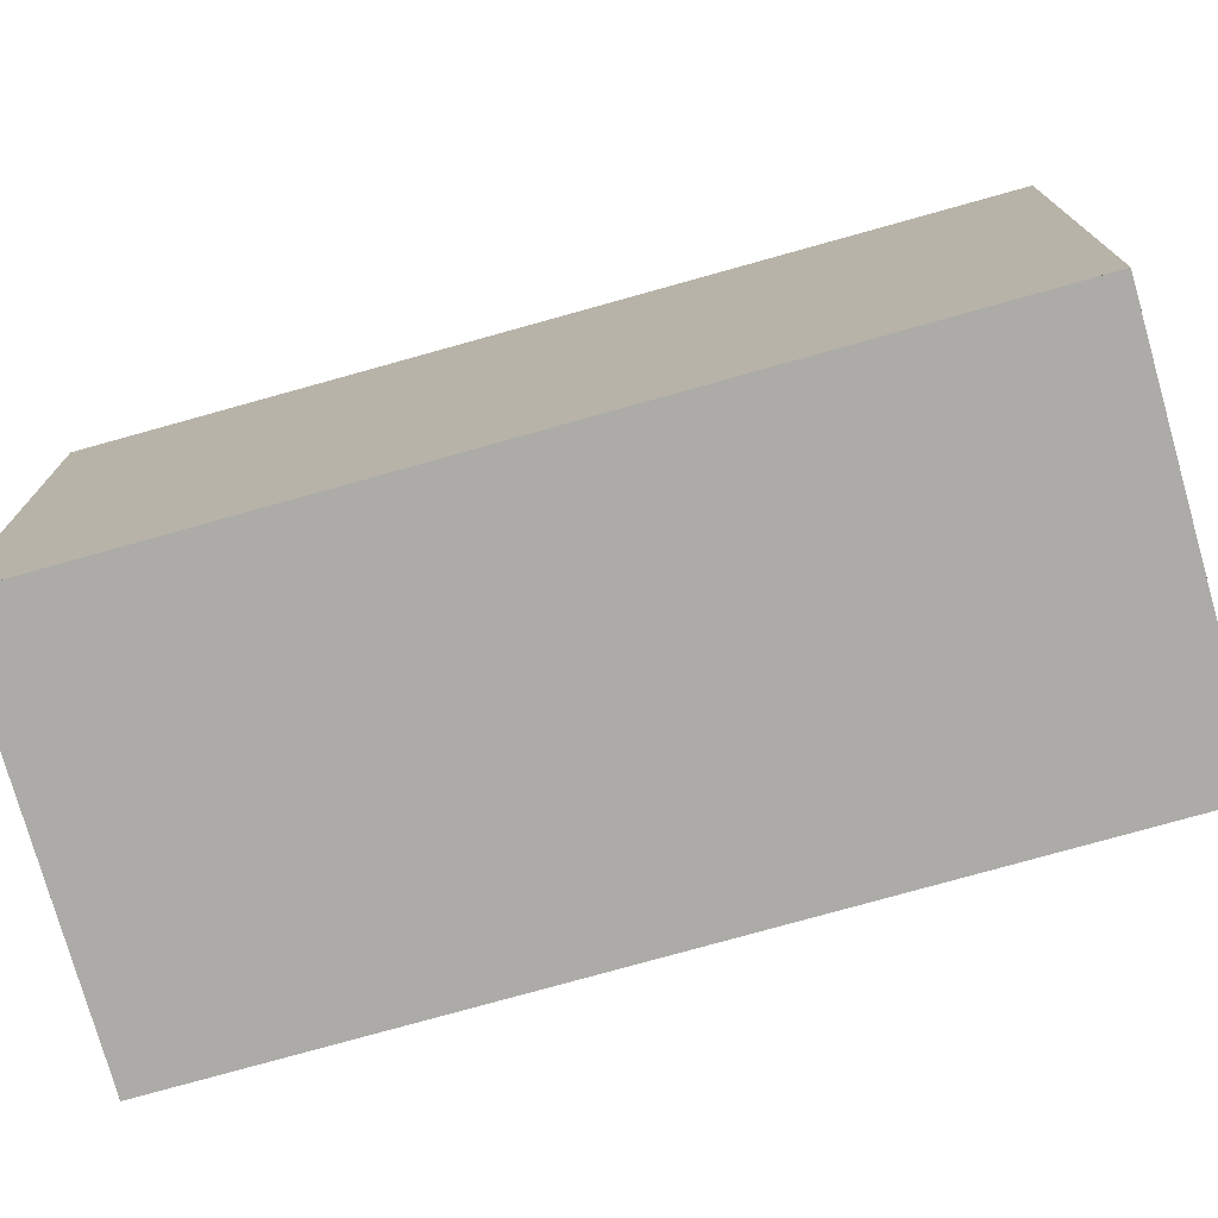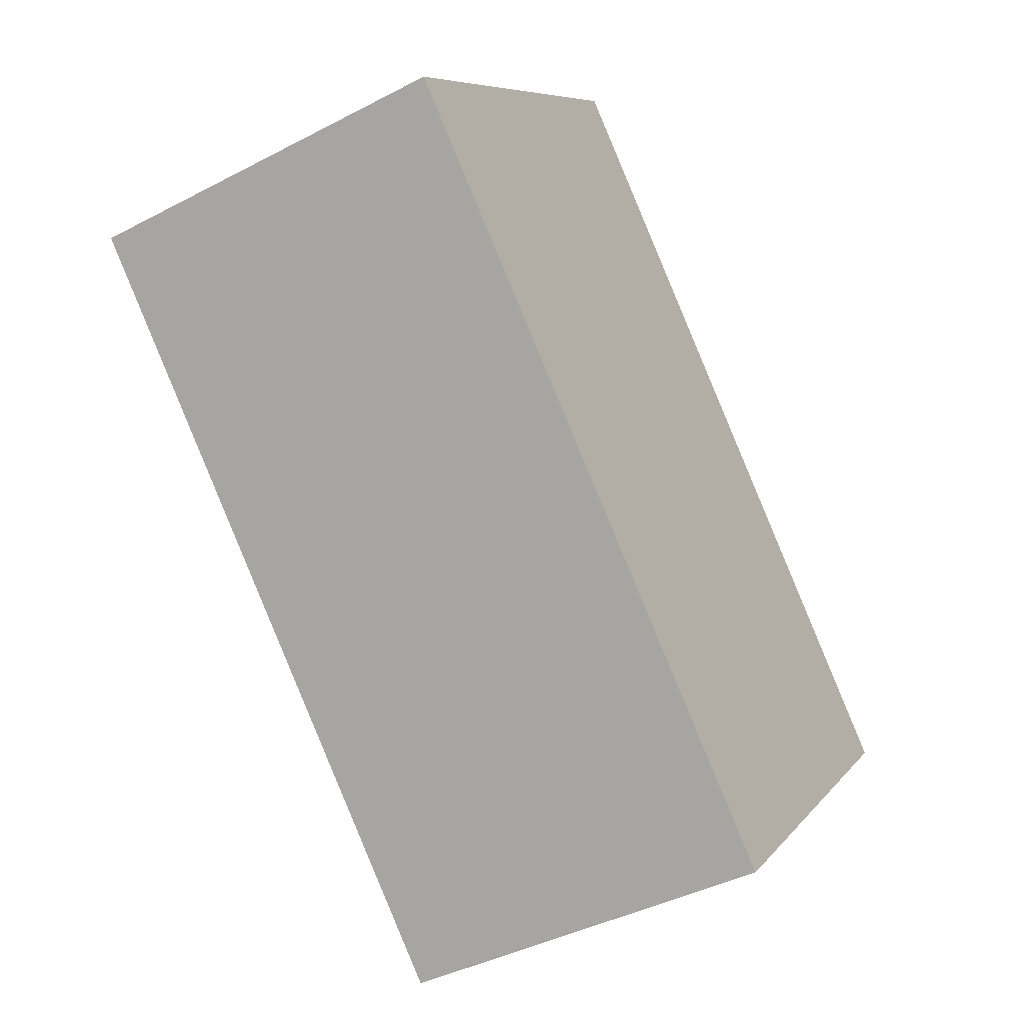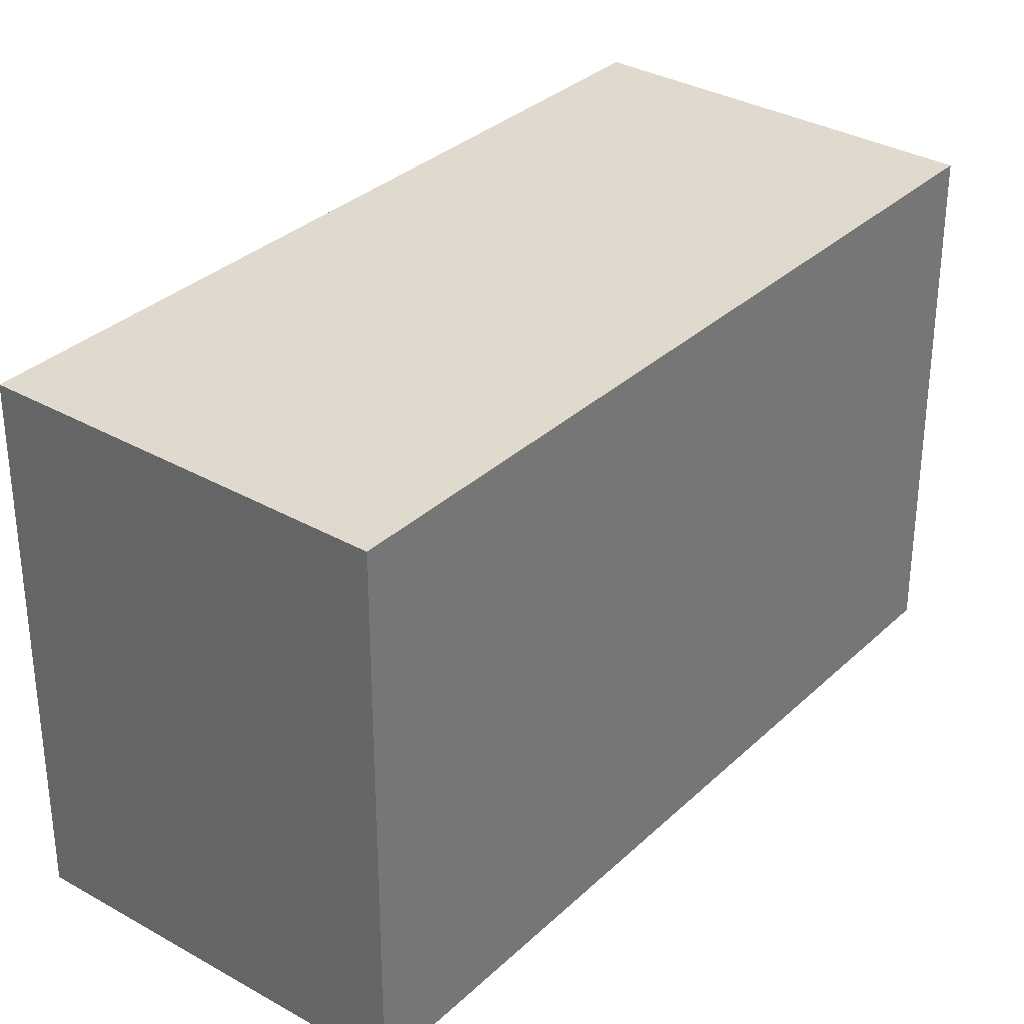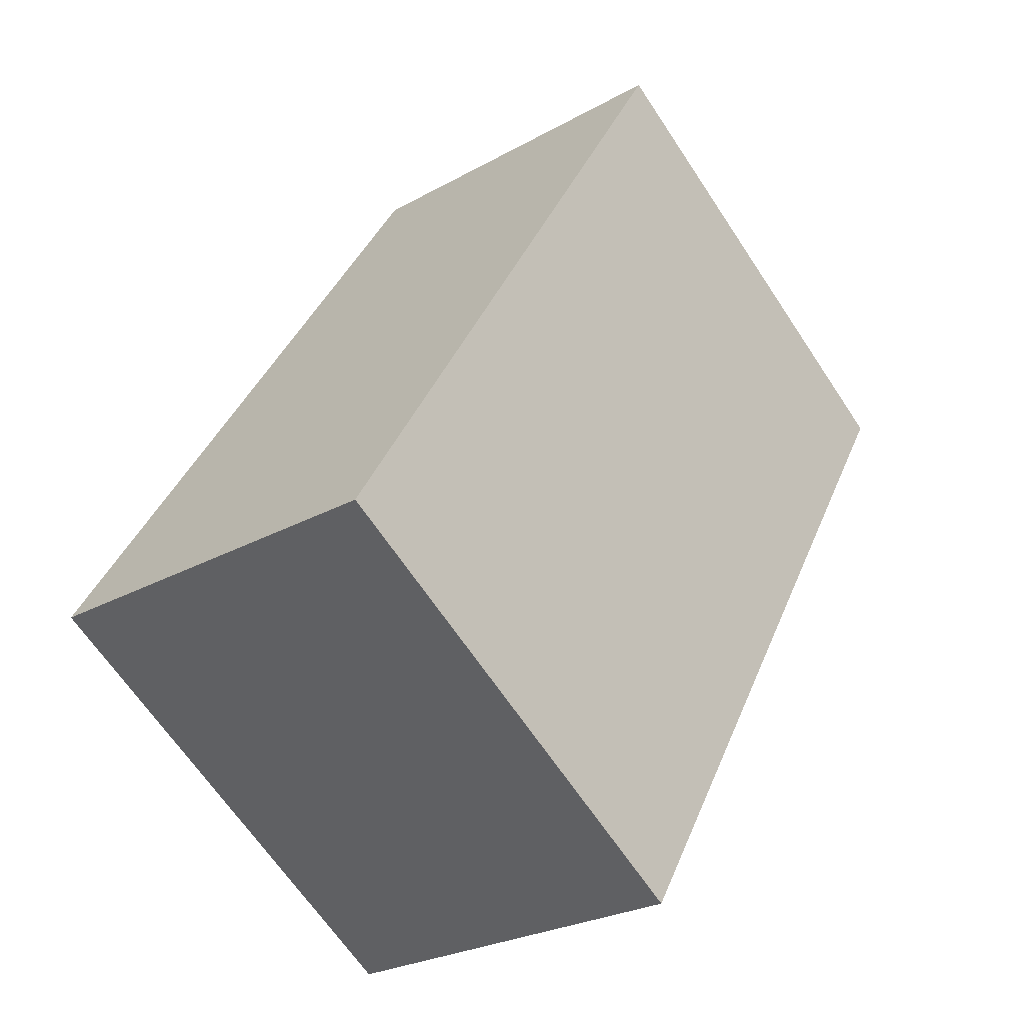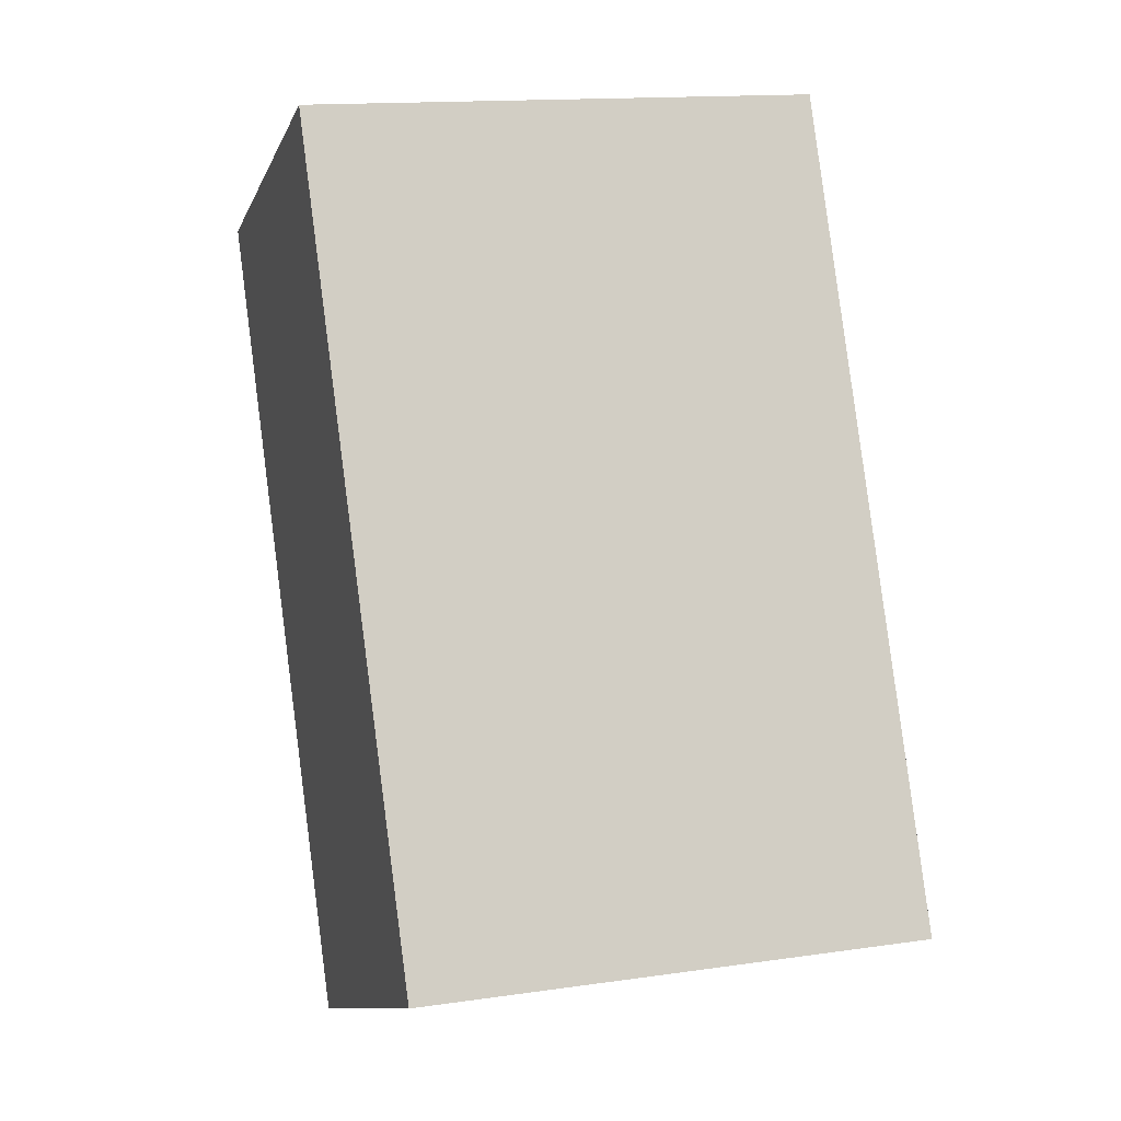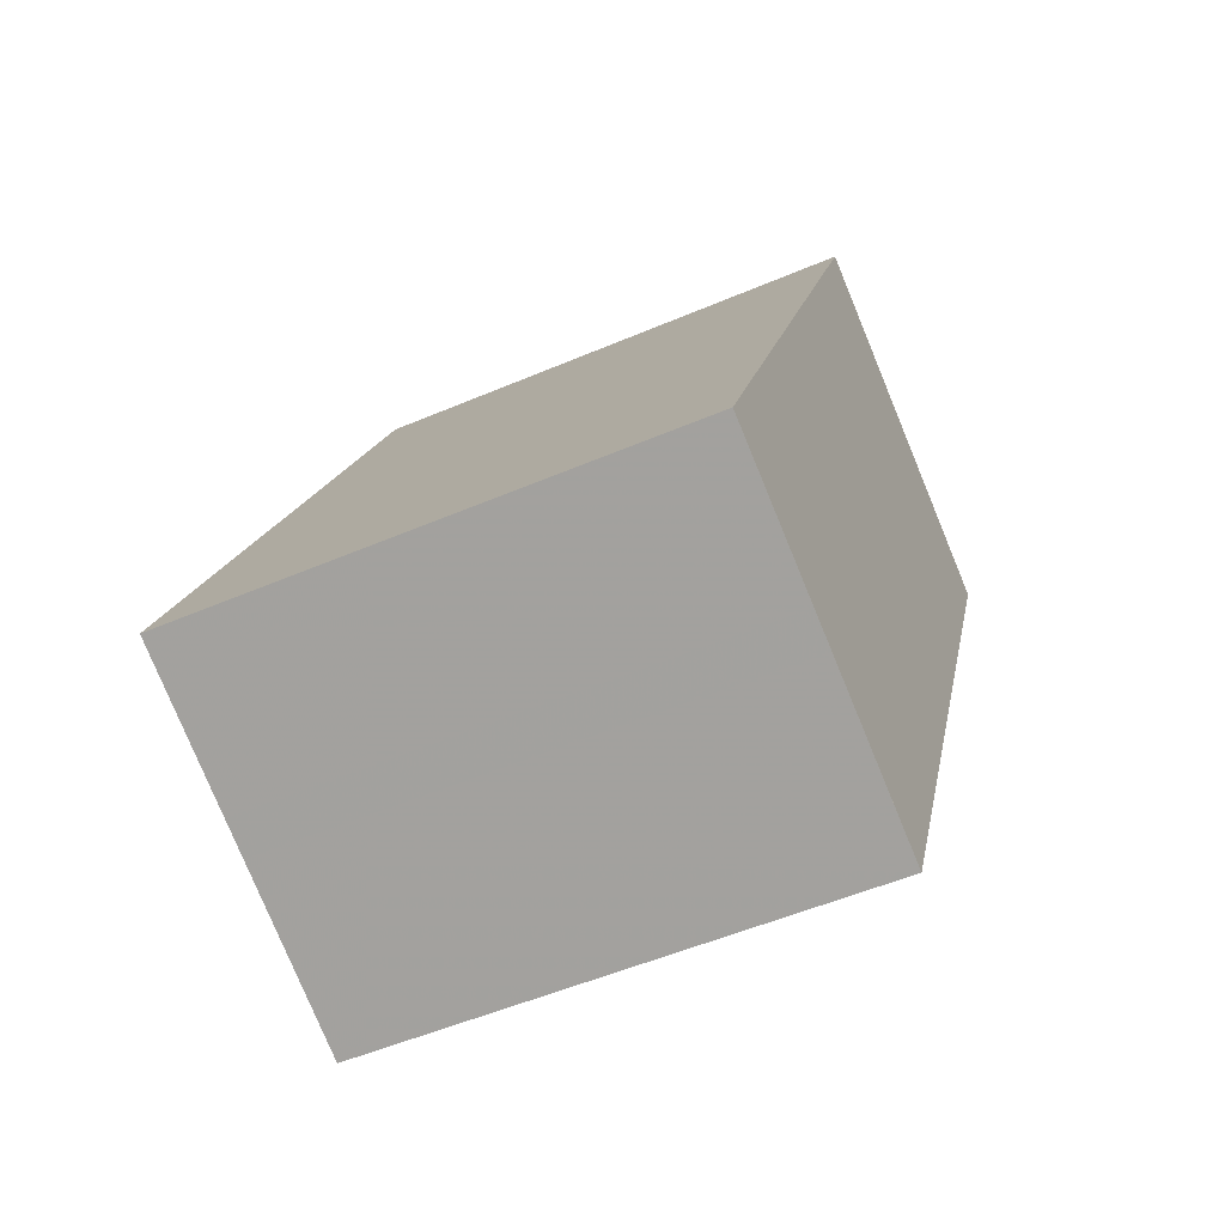
<metadata>
{"format":"obj","ext":"obj","renderer":"f3d","projection":"perspective","resolution":1024,"background":"white","views":[{"elev":-76.2,"azim":-50.2,"up":"+Z"},{"elev":7.8,"azim":20.9,"up":"+Y"},{"elev":33.0,"azim":-117.9,"up":"+Z"},{"elev":-65.9,"azim":-146.4,"up":"+Y"},{"elev":14.5,"azim":72.5,"up":"+Y"},{"elev":-52.5,"azim":114.7,"up":"+Y"}]}
</metadata>
<code>
v 170.2 -2030 7.567
v 175.4 -2027 7.574
v 180.4 -2038 7.458
v 175.2 -2041 7.451
v 180.1 -2038 7.465
v 174.9 -2040 7.458
v 175.1 -2041 7.453
v 180.3 -2038 7.459
v 170.2 -2030 7.567
v 175.4 -2027 7.573
v 180.1 -2038 7.465
v 175.4 -2027 7.573
v 180.4 -2038 7.458
v 180.3 -2038 7.459
v 175.4 -2027 7.574
v 174.9 -2040 7.458
v 170.2 -2030 7.567
v 175.2 -2041 7.451
v 175.2 -2041 7.453
v 170.2 -2029 7.567
v 173.2 -2028 7.57
v 177.9 -2039 7.462
v 178.2 -2039 7.456
v 178.2 -2039 7.455
v 173.2 -2028 7.571
v 179.8 -2037 7.471
v 179.8 -2037 7.471
v 174.6 -2039 7.465
v 177.6 -2038 7.469
v 174.6 -2039 7.465
v 177.4 -2039 7.461
v 177.1 -2038 7.468
v 177.7 -2040 7.454
v 177.7 -2039 7.456
v 172.7 -2028 7.57
v 172.7 -2028 7.571
v 170.2 -2029 7.567
v 170.2 -2030 7.567
v 170.2 -2030 0
v 170.2 -2029 8.882e-16
v 175.4 -2027 7.573
v 175.4 -2027 7.574
v 175.4 -2027 -8.882e-16
v 175.4 -2027 0
v 180.4 -2038 7.458
v 180.4 -2038 7.458
v 180.4 -2038 0
v 180.4 -2038 0
v 175.1 -2041 7.453
v 175.2 -2041 7.451
v 175.2 -2041 0
v 175.1 -2041 8.882e-16
v 180.3 -2038 7.459
v 180.1 -2038 7.465
v 180.1 -2038 0
v 180.3 -2038 0
v 174.6 -2039 7.465
v 174.9 -2040 7.458
v 174.9 -2040 -8.882e-16
v 174.6 -2039 0
v 174.9 -2040 7.458
v 175.1 -2041 7.453
v 175.1 -2041 8.882e-16
v 174.9 -2040 -8.882e-16
v 180.4 -2038 7.458
v 180.3 -2038 7.459
v 180.3 -2038 0
v 180.4 -2038 0
v 170.2 -2030 7.567
v 170.2 -2030 7.567
v 170.2 -2030 8.882e-16
v 170.2 -2030 0
v 179.8 -2037 7.471
v 175.4 -2027 7.573
v 175.4 -2027 0
v 179.8 -2037 0
v 178.2 -2039 7.455
v 180.4 -2038 7.458
v 180.4 -2038 0
v 178.2 -2039 -8.882e-16
v 175.4 -2027 7.574
v 175.4 -2027 7.574
v 175.4 -2027 8.882e-16
v 175.4 -2027 -8.882e-16
v 175.2 -2041 7.451
v 175.2 -2041 7.451
v 175.2 -2041 0
v 175.2 -2041 0
v 172.7 -2028 7.571
v 170.2 -2029 7.567
v 170.2 -2029 8.882e-16
v 172.7 -2028 0
v 177.7 -2040 7.454
v 178.2 -2039 7.455
v 178.2 -2039 -8.882e-16
v 177.7 -2040 -8.882e-16
v 175.4 -2027 7.574
v 173.2 -2028 7.571
v 173.2 -2028 8.882e-16
v 175.4 -2027 8.882e-16
v 180.1 -2038 7.465
v 179.8 -2037 7.471
v 179.8 -2037 0
v 180.1 -2038 0
v 170.2 -2030 7.567
v 174.6 -2039 7.465
v 174.6 -2039 0
v 170.2 -2030 8.882e-16
v 175.2 -2041 7.451
v 177.7 -2040 7.454
v 177.7 -2040 -8.882e-16
v 175.2 -2041 0
v 173.2 -2028 7.571
v 172.7 -2028 7.571
v 172.7 -2028 0
v 173.2 -2028 8.882e-16
v 170.2 -2030 0
v 175.4 -2027 0
v 180.4 -2038 0
v 175.2 -2041 0
f 27 5 11 26
f 14 8 3 13
f 11 5 8 14
f 15 2 10 12
f 32 29 22 31
f 34 23 24 33
f 31 22 23 34
f 36 25 21 35
f 28 16 6 30
f 18 4 7 19
f 19 7 6 16
f 17 9 1 20
f 26 11 22 29
f 23 14 13 24
f 22 11 14 23
f 25 15 12 21
f 26 12 10 27
f 35 21 29 32
f 30 9 17 28
f 29 21 12 26
f 31 16 28 32
f 33 18 19 34
f 34 19 16 31
f 35 17 20 36
f 32 28 17 35
f 38 39 40 37
f 42 43 44 41
f 46 47 48 45
f 50 51 52 49
f 54 55 56 53
f 58 59 60 57
f 62 63 64 61
f 66 67 68 65
f 70 71 72 69
f 74 75 76 73
f 78 79 80 77
f 82 83 84 81
f 86 87 88 85
f 90 91 92 89
f 94 95 96 93
f 98 99 100 97
f 102 103 104 101
f 106 107 108 105
f 110 111 112 109
f 114 115 116 113
f 118 119 120 117

</code>
